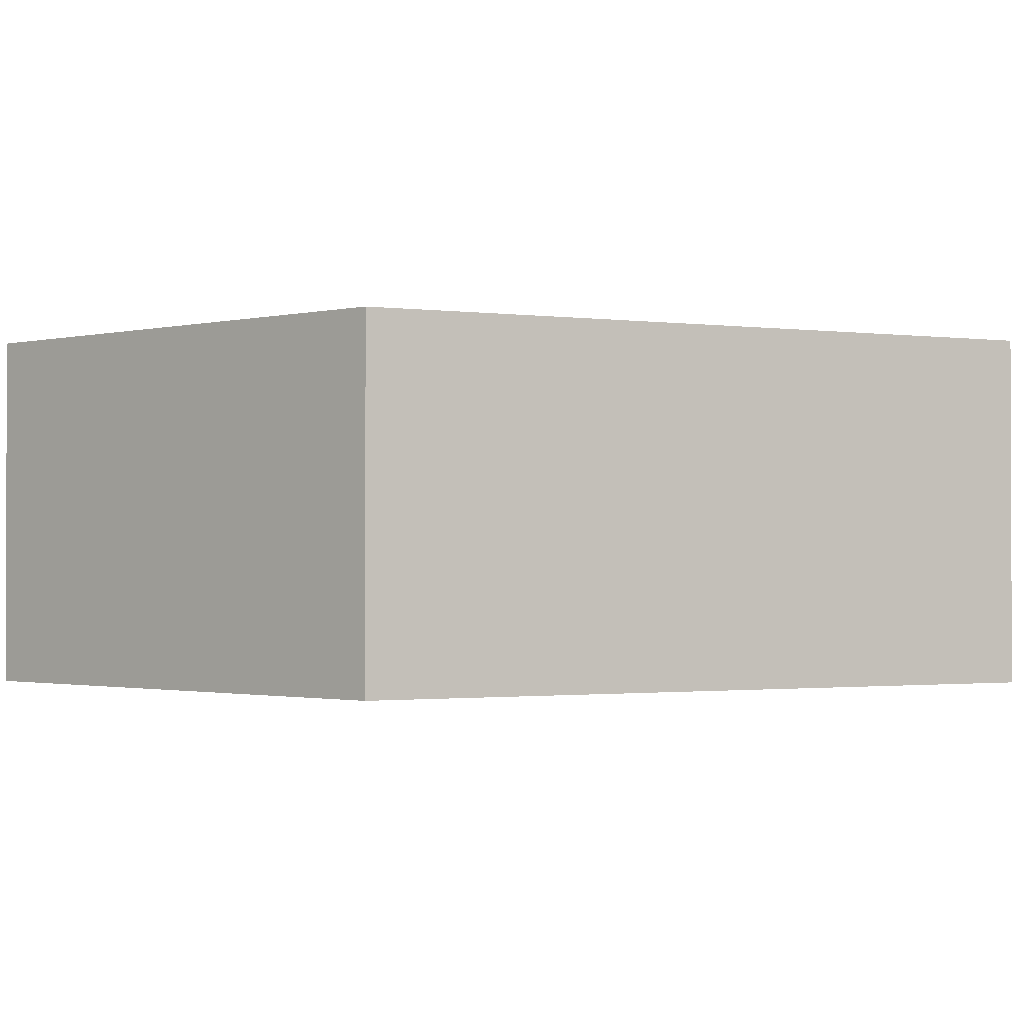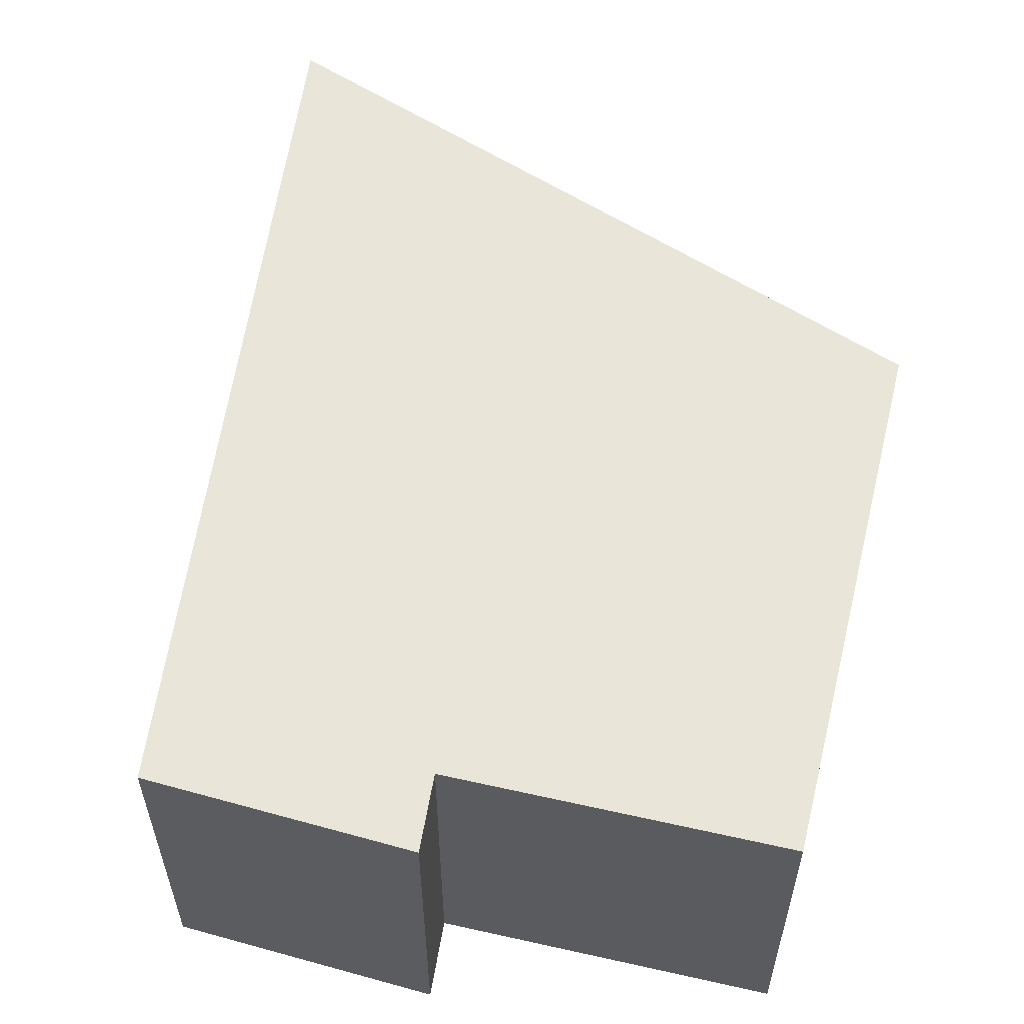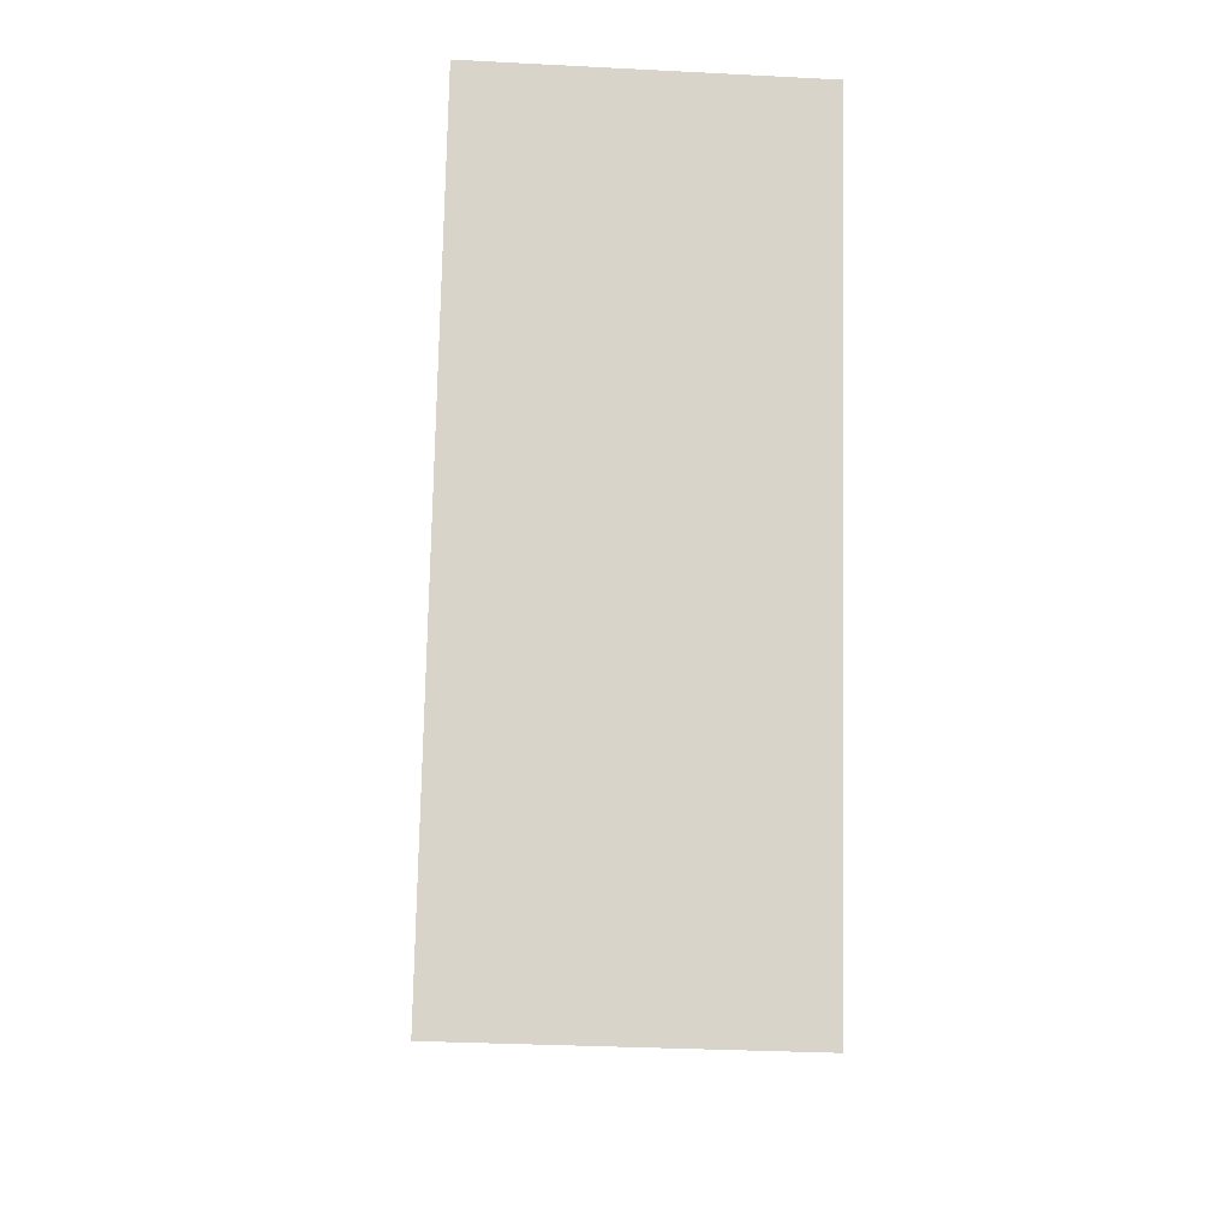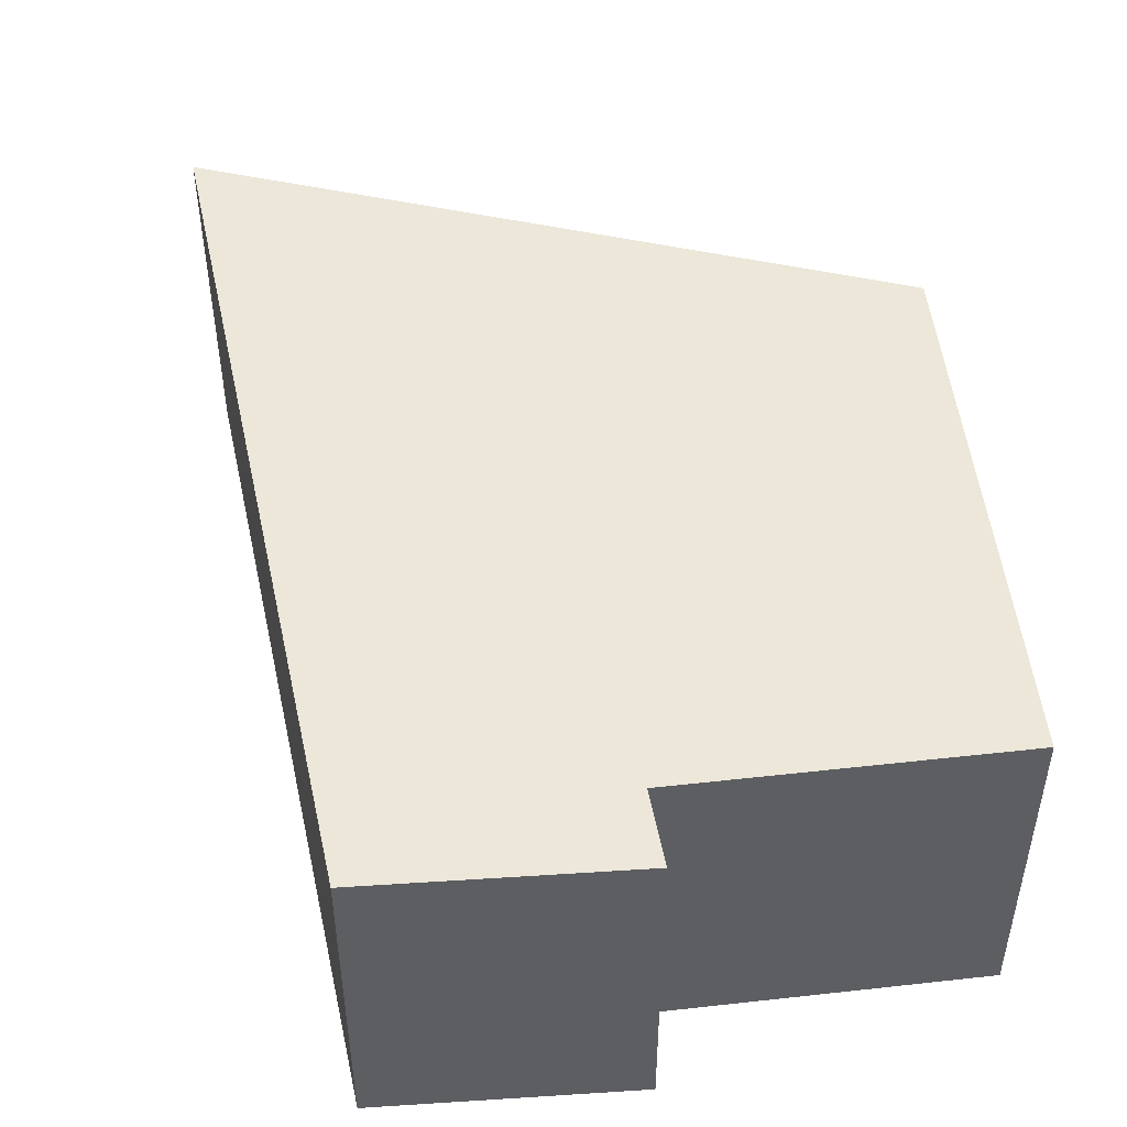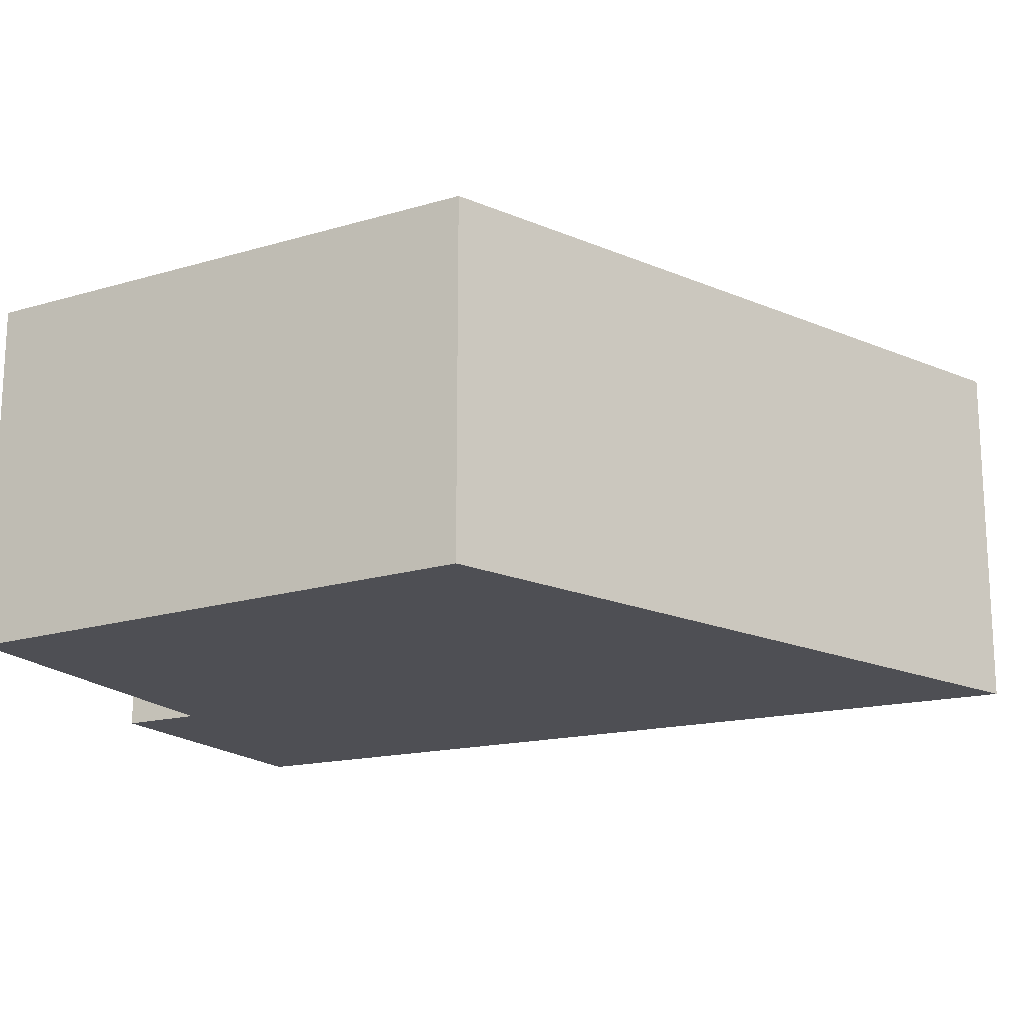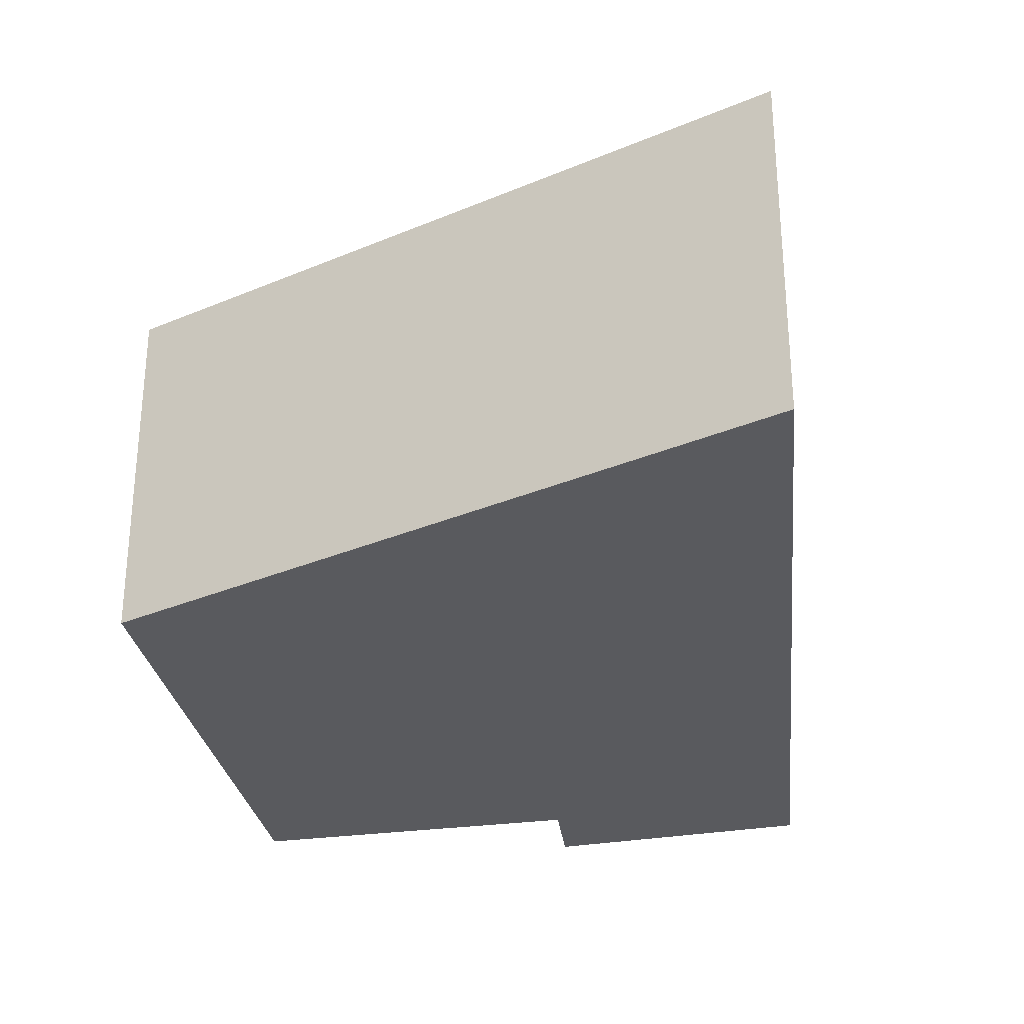
<metadata>
{"format":"obj","ext":"obj","renderer":"f3d","projection":"perspective","resolution":1024,"background":"white","views":[{"elev":-1.2,"azim":110.3,"up":"+Y"},{"elev":58.3,"azim":-8.6,"up":"+Y"},{"elev":-30.7,"azim":-94.3,"up":"+Z"},{"elev":49.8,"azim":-28.7,"up":"+Y"},{"elev":-18.4,"azim":97.9,"up":"+Y"},{"elev":-31.3,"azim":168.9,"up":"+Y"}]}
</metadata>
<code>
v  3.338 4.893 1.53
v  3.676 4.893 0.503
v  0 4.893 2.996e-16
v  10.86 4.893 -4.717
v  3.399 4.893 -11.52
v  8.001 4.893 2.222
v  3.399 7.053e-16 -11.52
v  0 0 0
v  3.338 -9.369e-17 1.53
v  3.676 -3.08e-17 0.503
v  8.001 -1.361e-16 2.222
v  10.86 2.888e-16 -4.717
g defaultobject
f 1 2 3
f 3 4 5
f 4 3 2
f 4 2 6
f 7 3 5
f 3 7 8
f 8 1 3
f 1 8 9
f 9 2 1
f 2 9 10
f 11 4 6
f 4 11 12
f 10 6 2
f 6 10 11
f 12 5 4
f 5 12 7
f 7 9 8
f 9 7 10
f 10 7 11
f 11 7 12

</code>
